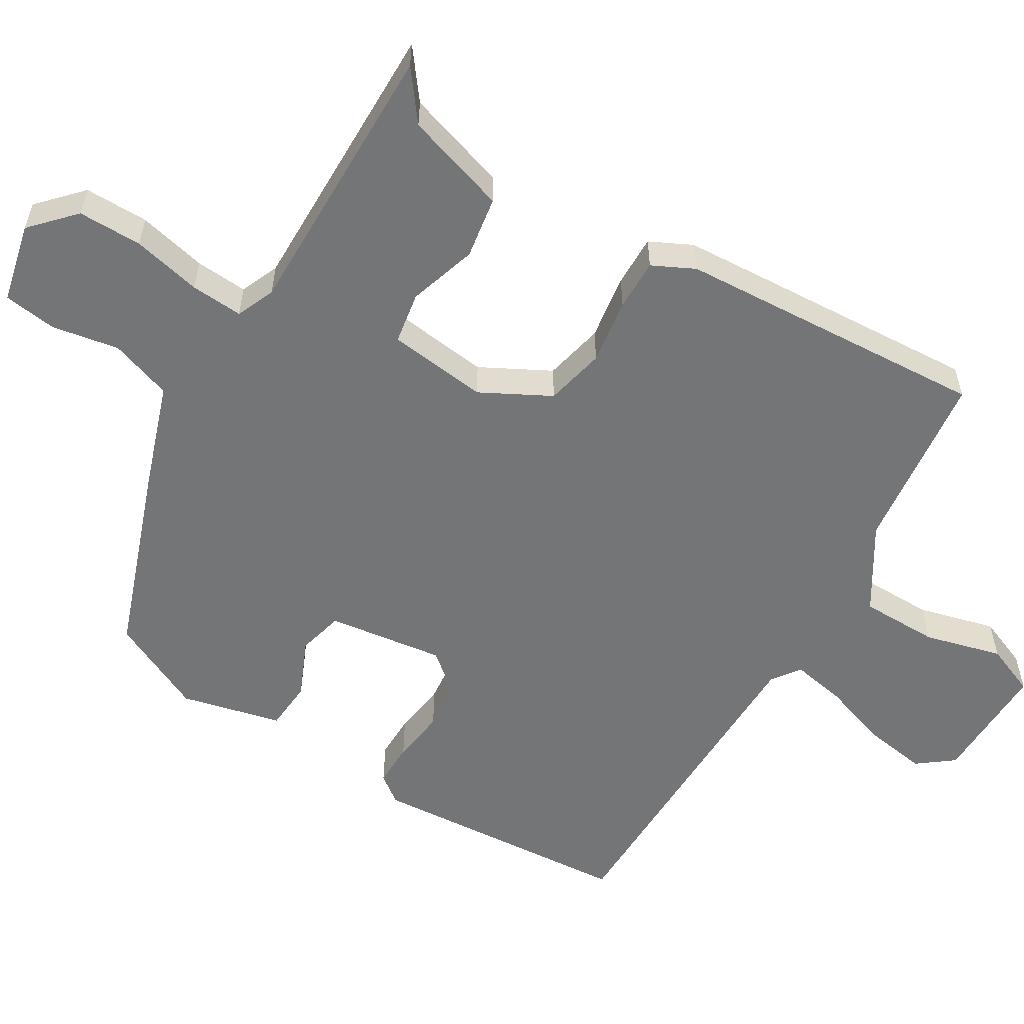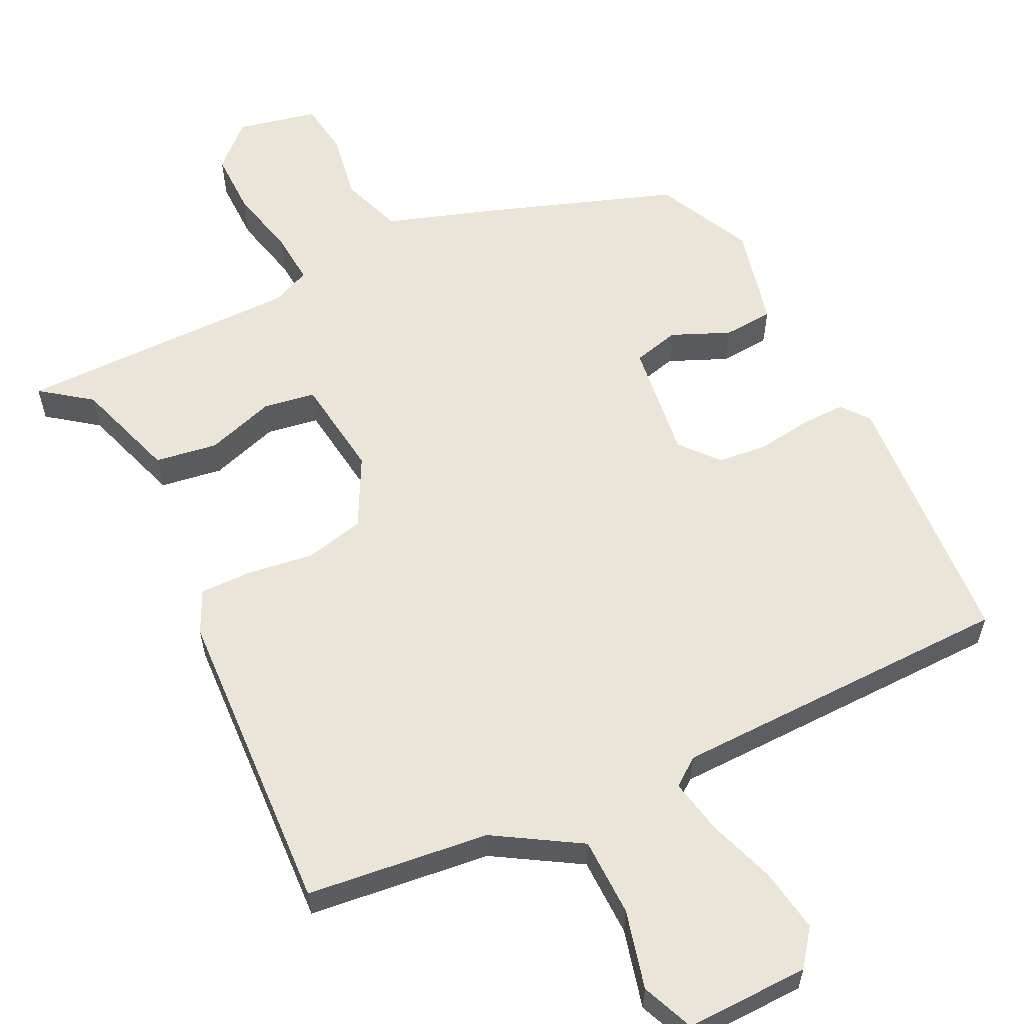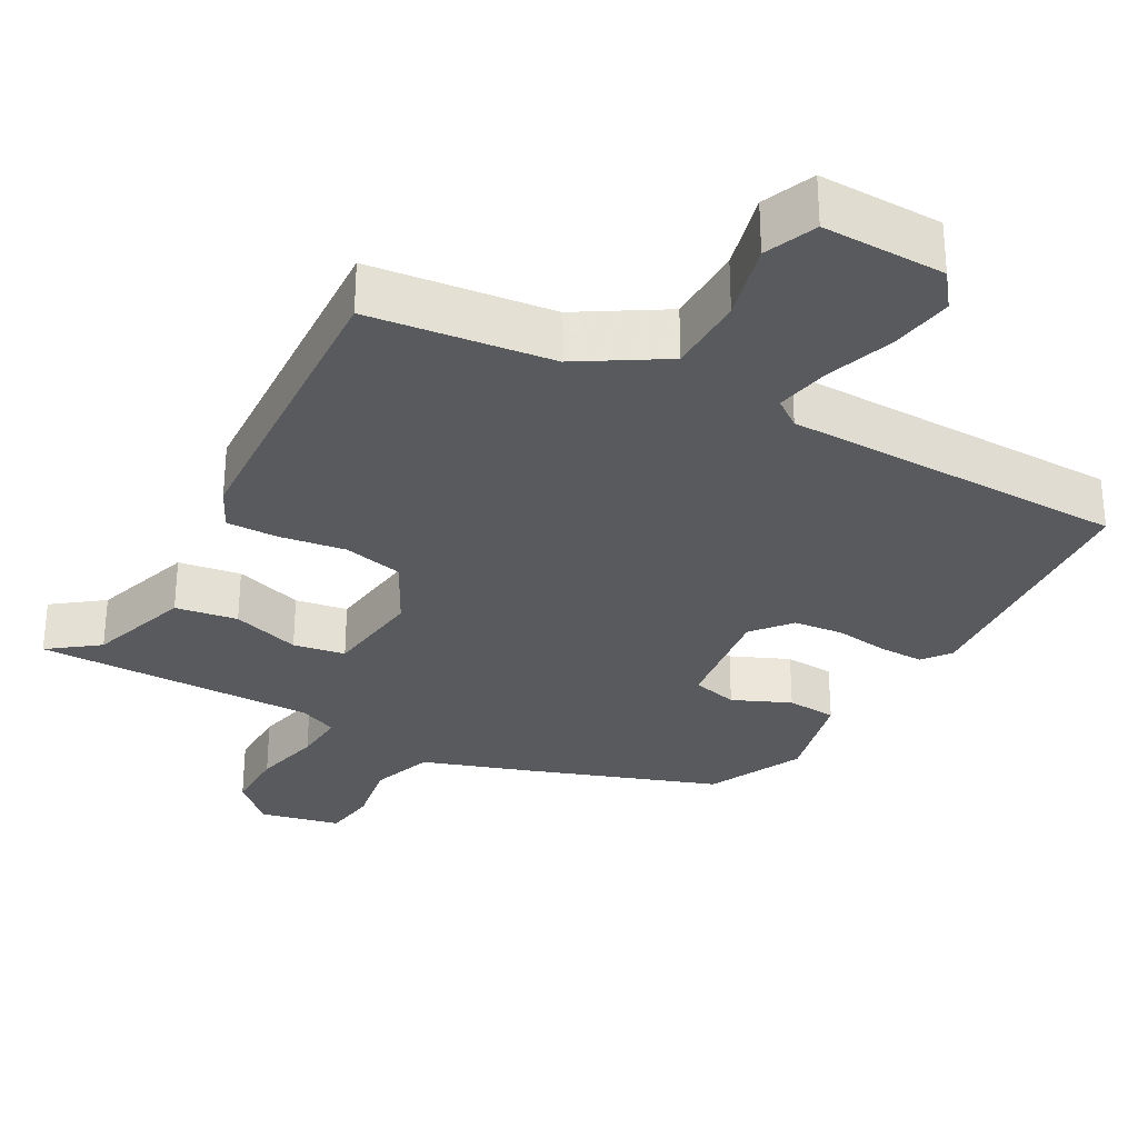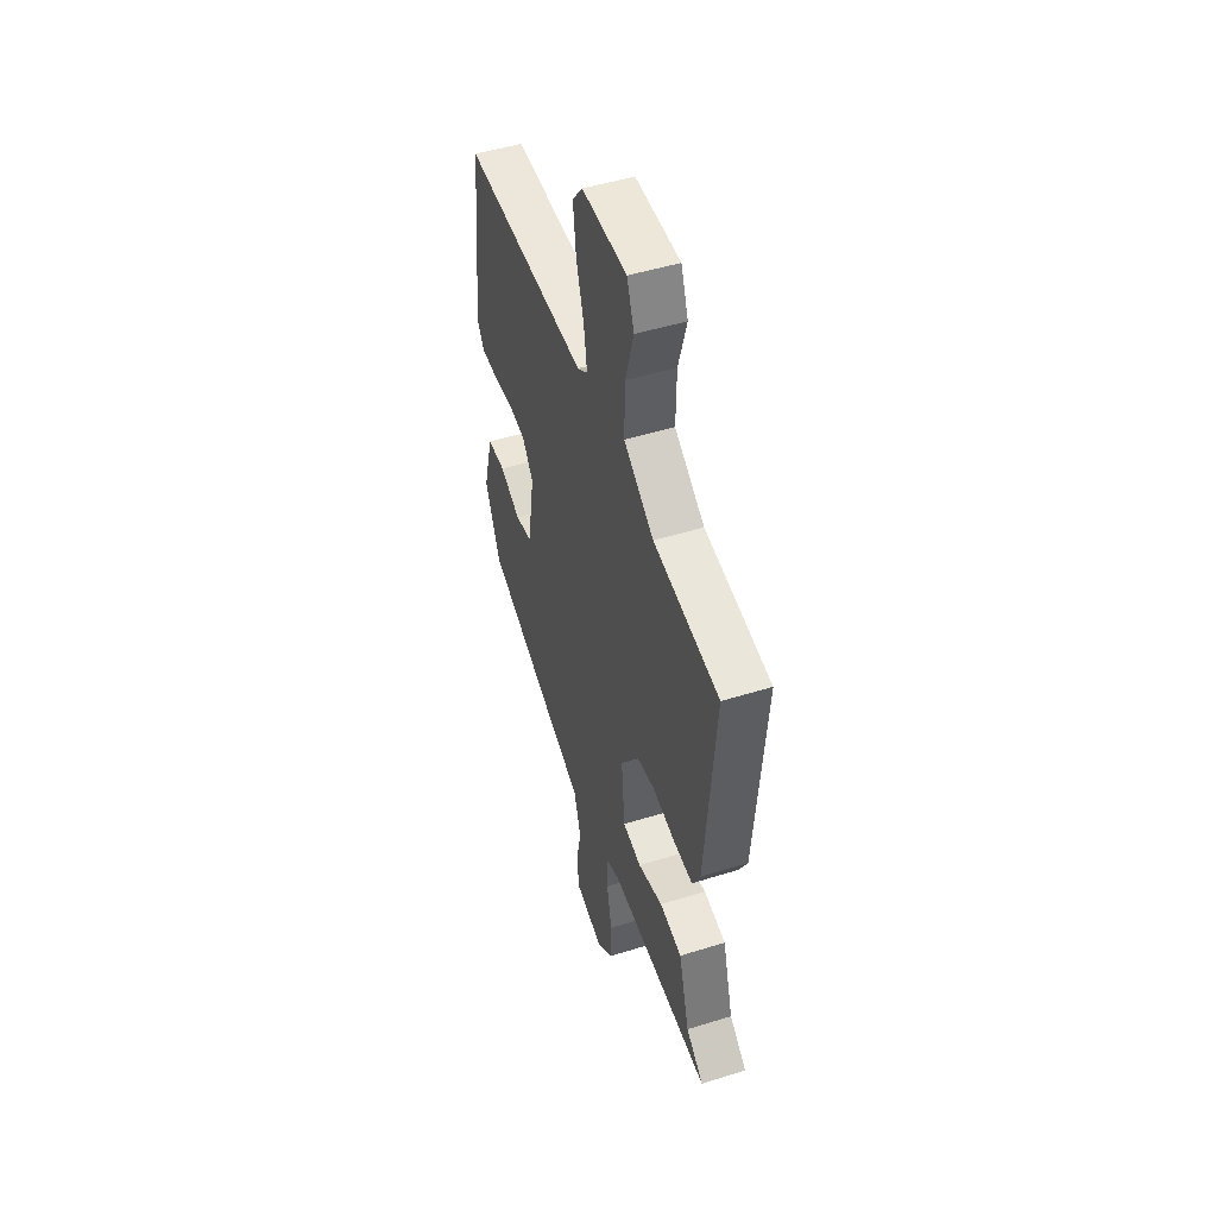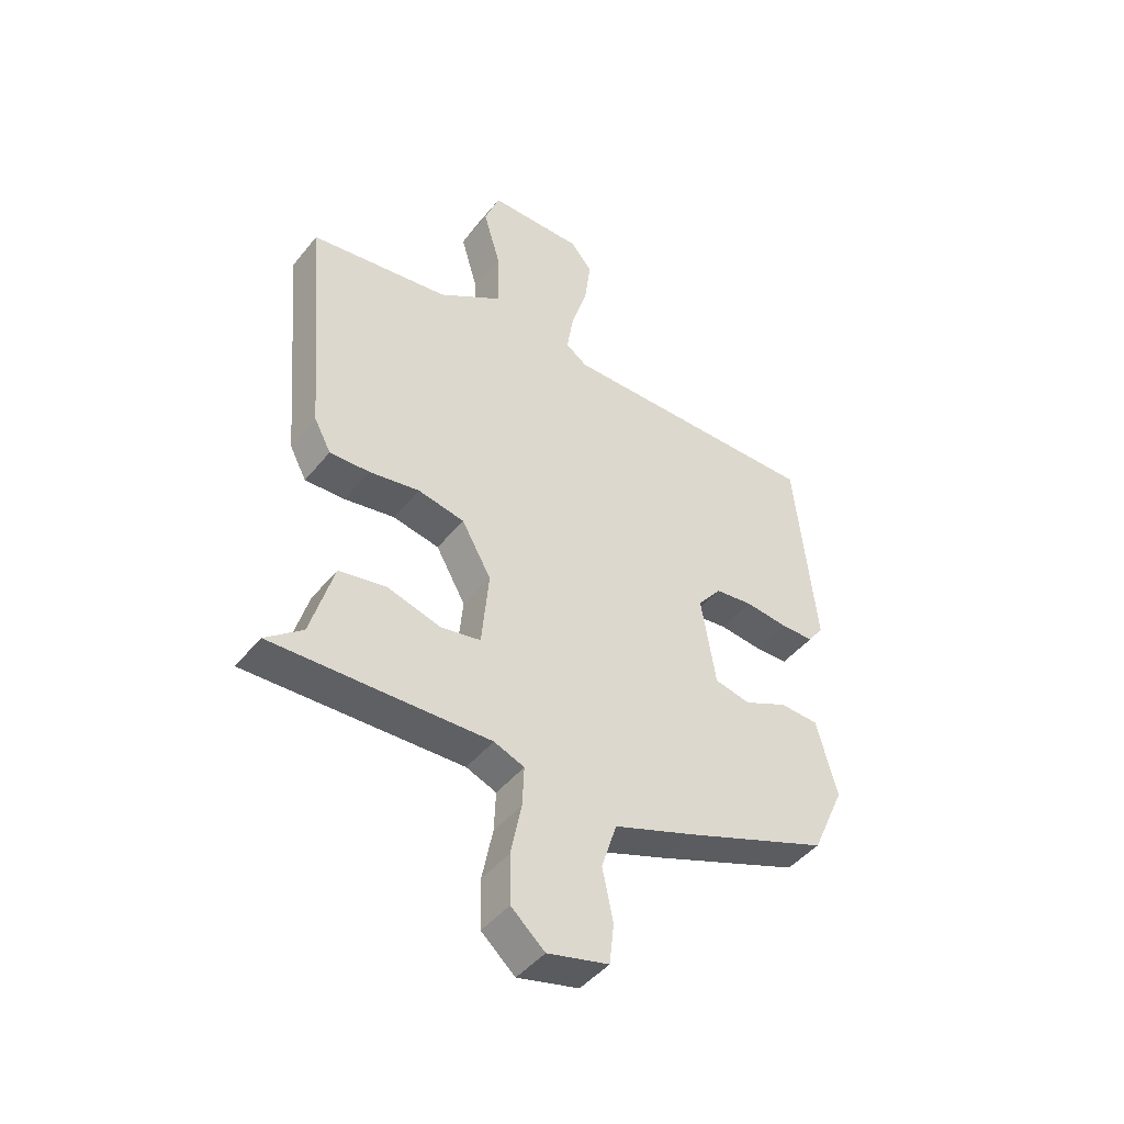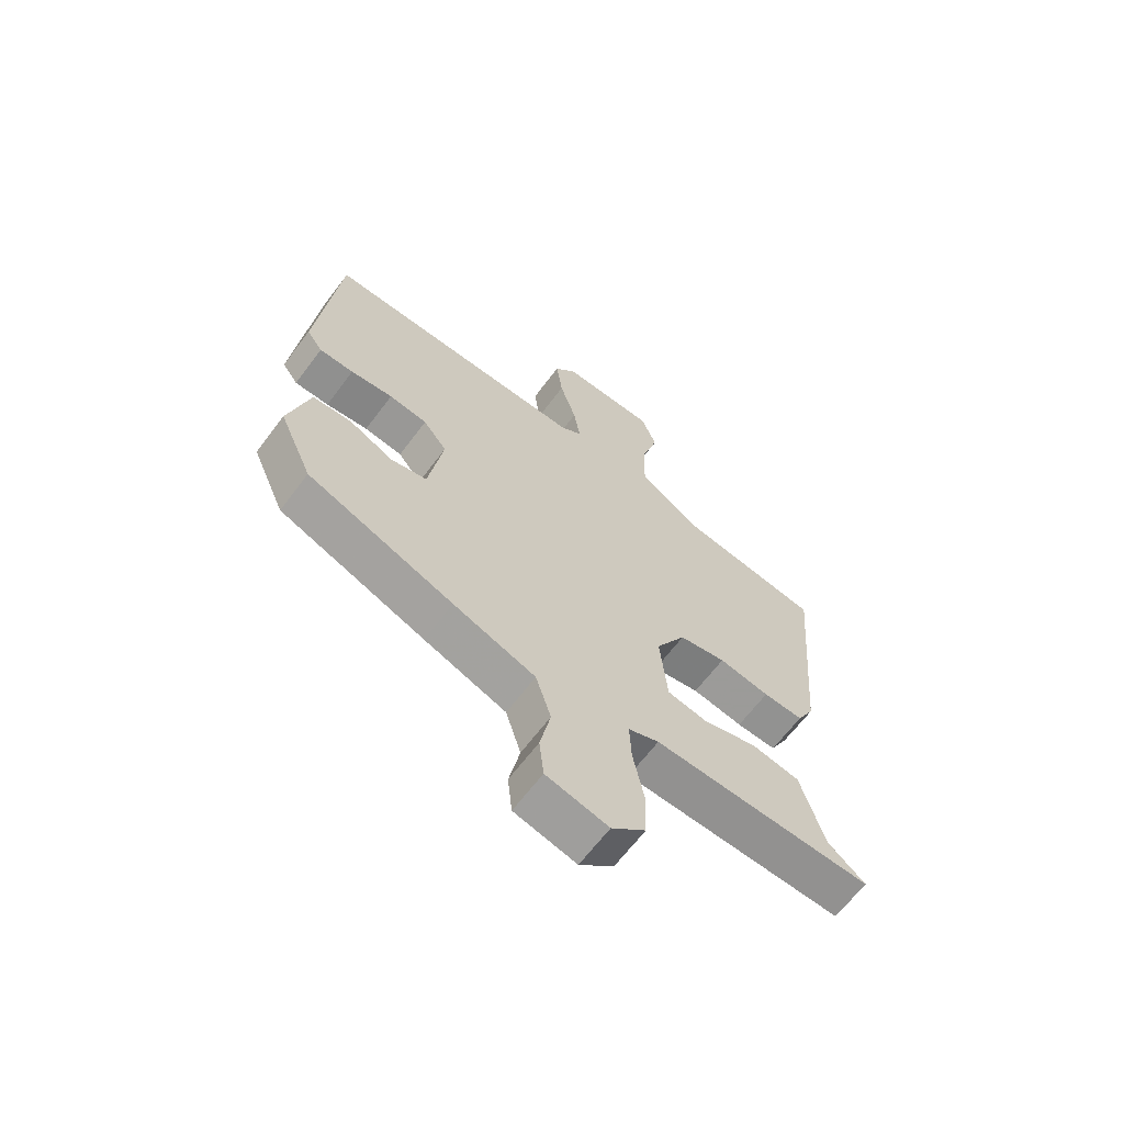
<metadata>
{"format":"obj","ext":"obj","renderer":"f3d","projection":"perspective","resolution":1024,"background":"white","views":[{"elev":-56.4,"azim":-122.6,"up":"+Y"},{"elev":59.0,"azim":-28.0,"up":"+Y"},{"elev":-30.5,"azim":-30.8,"up":"+Y"},{"elev":49.1,"azim":-109.0,"up":"+Z"},{"elev":-45.5,"azim":-36.4,"up":"+Z"},{"elev":-65.1,"azim":143.1,"up":"+Z"}]}
</metadata>
<code>
v -0.533 0.07 -0.494
v -0.467 0.07 -0.441
v -0.426 0.07 -0.299
v -0.341 0.07 -0.283
v -0.246 0.07 -0.31
v -0.175 0.07 -0.296
v -0.162 0.07 -0.158
v -0.215 0.07 -0.064
v -0.298 0.07 -0.048
v -0.388 0.07 -0.064
v -0.459 0.07 -0.067
v -0.489 0.07 -0.01
v -0.526 0.07 0.418
v -0.277 0.07 0.455
v -0.163 0.07 0.53
v -0.165 0.07 0.638
v -0.196 0.07 0.744
v -0.169 0.07 0.816
v 0 0.07 0.818
v 0.039 0.07 0.77
v 0.028 0.07 0.683
v -0.001 0.07 0.588
v -0.013 0.07 0.513
v 0.026 0.07 0.486
v 0.498 0.07 0.493
v 0.535 0.07 0.13
v 0.507 0.07 0.091
v 0.446 0.07 0.09
v 0.371 0.07 0.098
v 0.303 0.07 0.089
v 0.261 0.07 0.035
v 0.287 0.07 -0.125
v 0.351 0.07 -0.139
v 0.429 0.07 -0.102
v 0.498 0.07 -0.105
v 0.535 0.07 -0.242
v 0.476 0.07 -0.375
v 0.218 0.07 -0.476
v 0.073 0.07 -0.53
v 0.046 0.07 -0.616
v 0.065 0.07 -0.708
v 0.057 0.07 -0.781
v -0.052 0.07 -0.809
v -0.112 0.07 -0.756
v -0.114 0.07 -0.668
v -0.095 0.07 -0.573
v -0.092 0.07 -0.501
v -0.146 0.07 -0.48
v -0.533 0 -0.494
v -0.467 0 -0.441
v -0.426 0 -0.299
v -0.341 0 -0.283
v -0.246 0 -0.31
v -0.175 0 -0.296
v -0.162 0 -0.158
v -0.215 0 -0.064
v -0.298 0 -0.048
v -0.388 0 -0.064
v -0.459 0 -0.067
v -0.489 0 -0.01
v -0.526 0 0.418
v -0.277 0 0.455
v -0.163 0 0.53
v -0.165 0 0.638
v -0.196 0 0.744
v -0.169 0 0.816
v 0 0 0.818
v 0.039 0 0.77
v 0.028 0 0.683
v -0.001 0 0.588
v -0.013 0 0.513
v 0.026 0 0.486
v 0.498 0 0.493
v 0.535 0 0.13
v 0.507 0 0.091
v 0.446 0 0.09
v 0.371 0 0.098
v 0.303 0 0.089
v 0.261 0 0.035
v 0.287 0 -0.125
v 0.351 0 -0.139
v 0.429 0 -0.102
v 0.498 0 -0.105
v 0.535 0 -0.242
v 0.476 0 -0.375
v 0.218 0 -0.476
v 0.073 0 -0.53
v 0.046 0 -0.616
v 0.065 0 -0.708
v 0.057 0 -0.781
v -0.052 0 -0.809
v -0.112 0 -0.756
v -0.114 0 -0.668
v -0.095 0 -0.573
v -0.092 0 -0.501
v -0.146 0 -0.48
f 44 45 46
f 43 44 46
f 42 43 46
f 41 42 46
f 40 41 46
f 39 40 46 47
f 39 47 48
f 38 39 48
f 37 38 48
f 36 37 48
f 35 36 48
f 34 35 48
f 33 34 48
f 27 28 29
f 26 27 29
f 25 26 29
f 24 25 29
f 23 24 29 30
f 20 21 22
f 19 20 22
f 18 19 22
f 17 18 22
f 16 17 22
f 15 16 22 23
f 23 30 31
f 15 23 31
f 14 15 31
f 12 13 14
f 11 12 14
f 10 11 14
f 9 10 14
f 2 3 4 5
f 2 5 6
f 1 2 6
f 48 1 6
f 33 48 6
f 32 33 6
f 14 31 32
f 9 14 32
f 8 9 32
f 32 6 7
f 7 8 32
f 94 93 92
f 94 92 91
f 94 91 90
f 94 90 89
f 94 89 88
f 95 94 88 87
f 96 95 87
f 96 87 86
f 96 86 85
f 96 85 84
f 96 84 83
f 96 83 82
f 96 82 81
f 77 76 75
f 77 75 74
f 77 74 73
f 77 73 72
f 78 77 72 71
f 70 69 68
f 70 68 67
f 70 67 66
f 70 66 65
f 70 65 64
f 71 70 64 63
f 79 78 71
f 79 71 63
f 79 63 62
f 62 61 60
f 62 60 59
f 62 59 58
f 62 58 57
f 53 52 51 50
f 54 53 50
f 54 50 49
f 54 49 96
f 54 96 81
f 54 81 80
f 80 79 62
f 80 62 57
f 80 57 56
f 55 54 80
f 80 56 55
f 1 49 50 2
f 2 50 51 3
f 3 51 52 4
f 4 52 53 5
f 5 53 54 6
f 6 54 55 7
f 7 55 56 8
f 8 56 57 9
f 9 57 58 10
f 10 58 59 11
f 11 59 60 12
f 12 60 61 13
f 13 61 62 14
f 14 62 63 15
f 15 63 64 16
f 16 64 65 17
f 17 65 66 18
f 18 66 67 19
f 19 67 68 20
f 20 68 69 21
f 21 69 70 22
f 22 70 71 23
f 23 71 72 24
f 24 72 73 25
f 25 73 74 26
f 26 74 75 27
f 27 75 76 28
f 28 76 77 29
f 29 77 78 30
f 30 78 79 31
f 31 79 80 32
f 32 80 81 33
f 33 81 82 34
f 34 82 83 35
f 35 83 84 36
f 36 84 85 37
f 37 85 86 38
f 38 86 87 39
f 39 87 88 40
f 40 88 89 41
f 41 89 90 42
f 42 90 91 43
f 43 91 92 44
f 44 92 93 45
f 45 93 94 46
f 46 94 95 47
f 47 95 96 48
f 48 96 49 1

</code>
